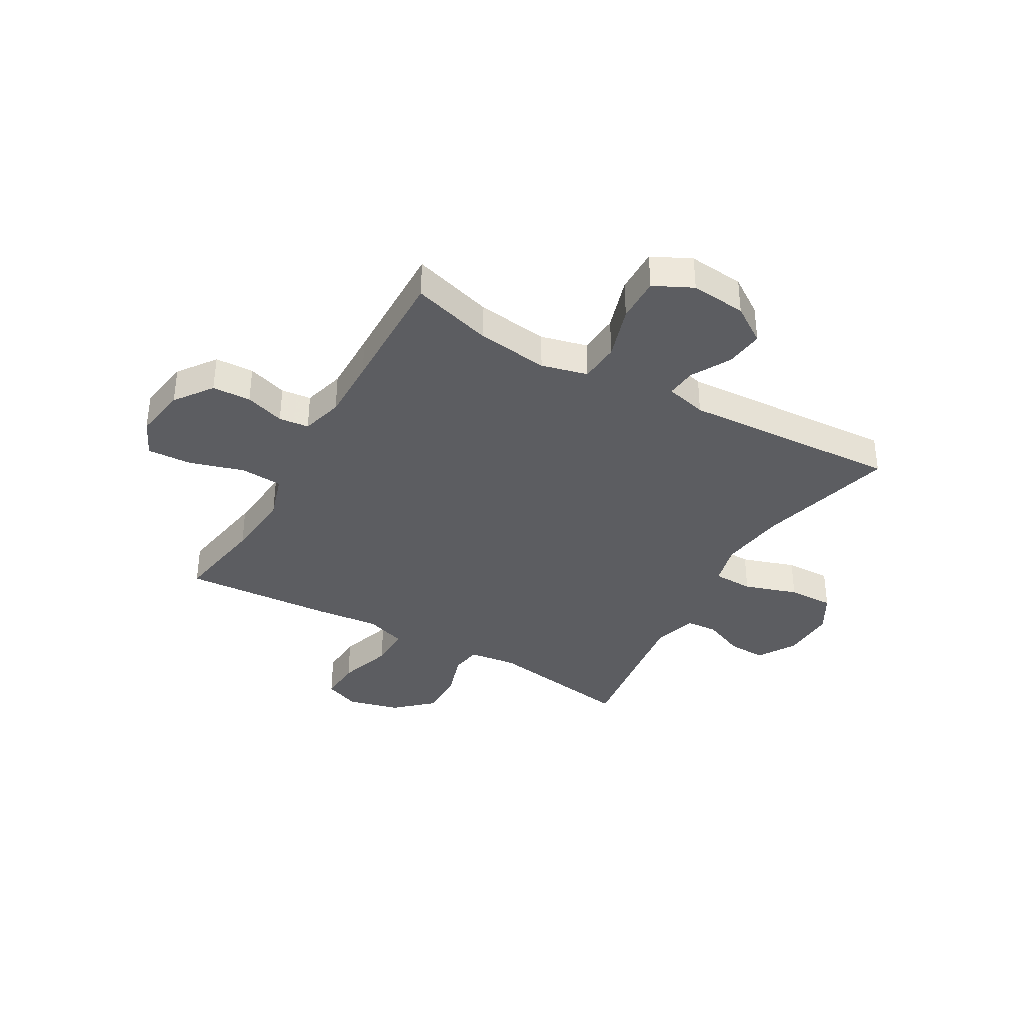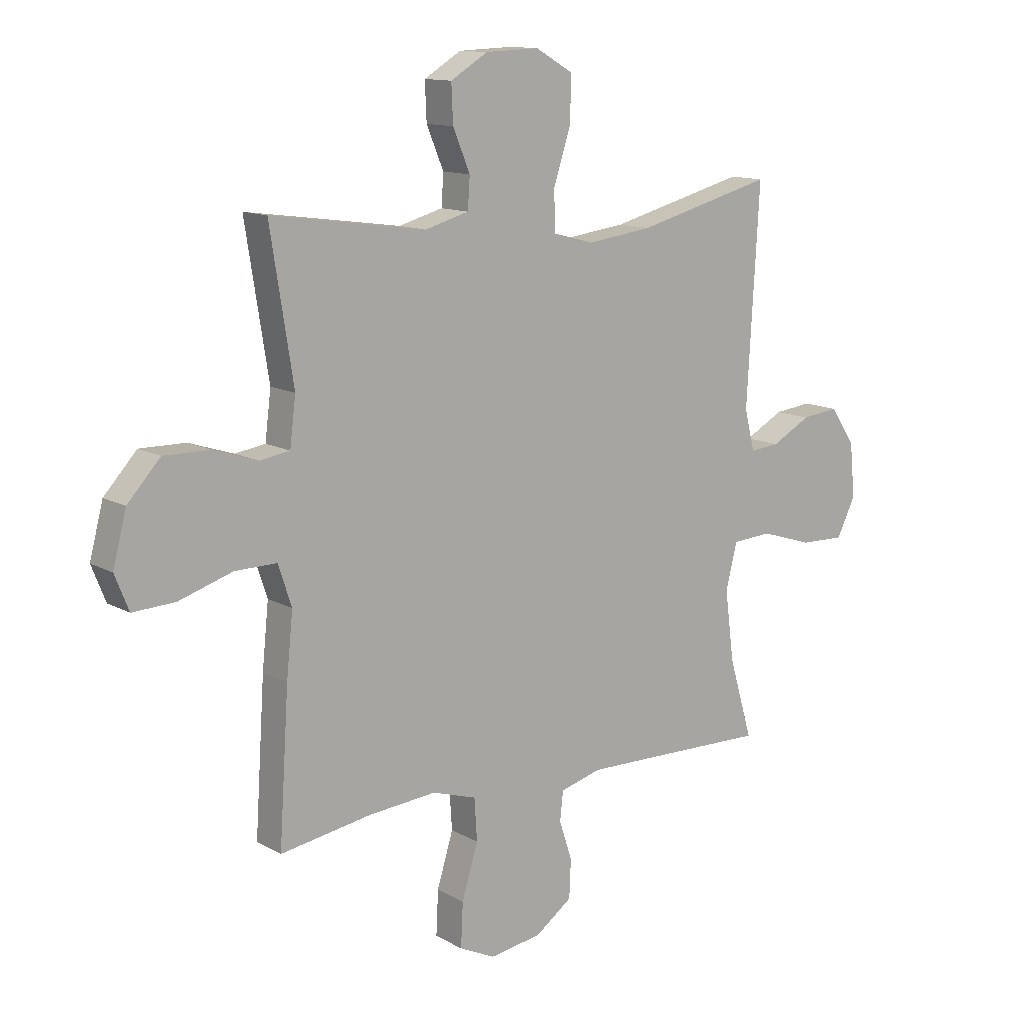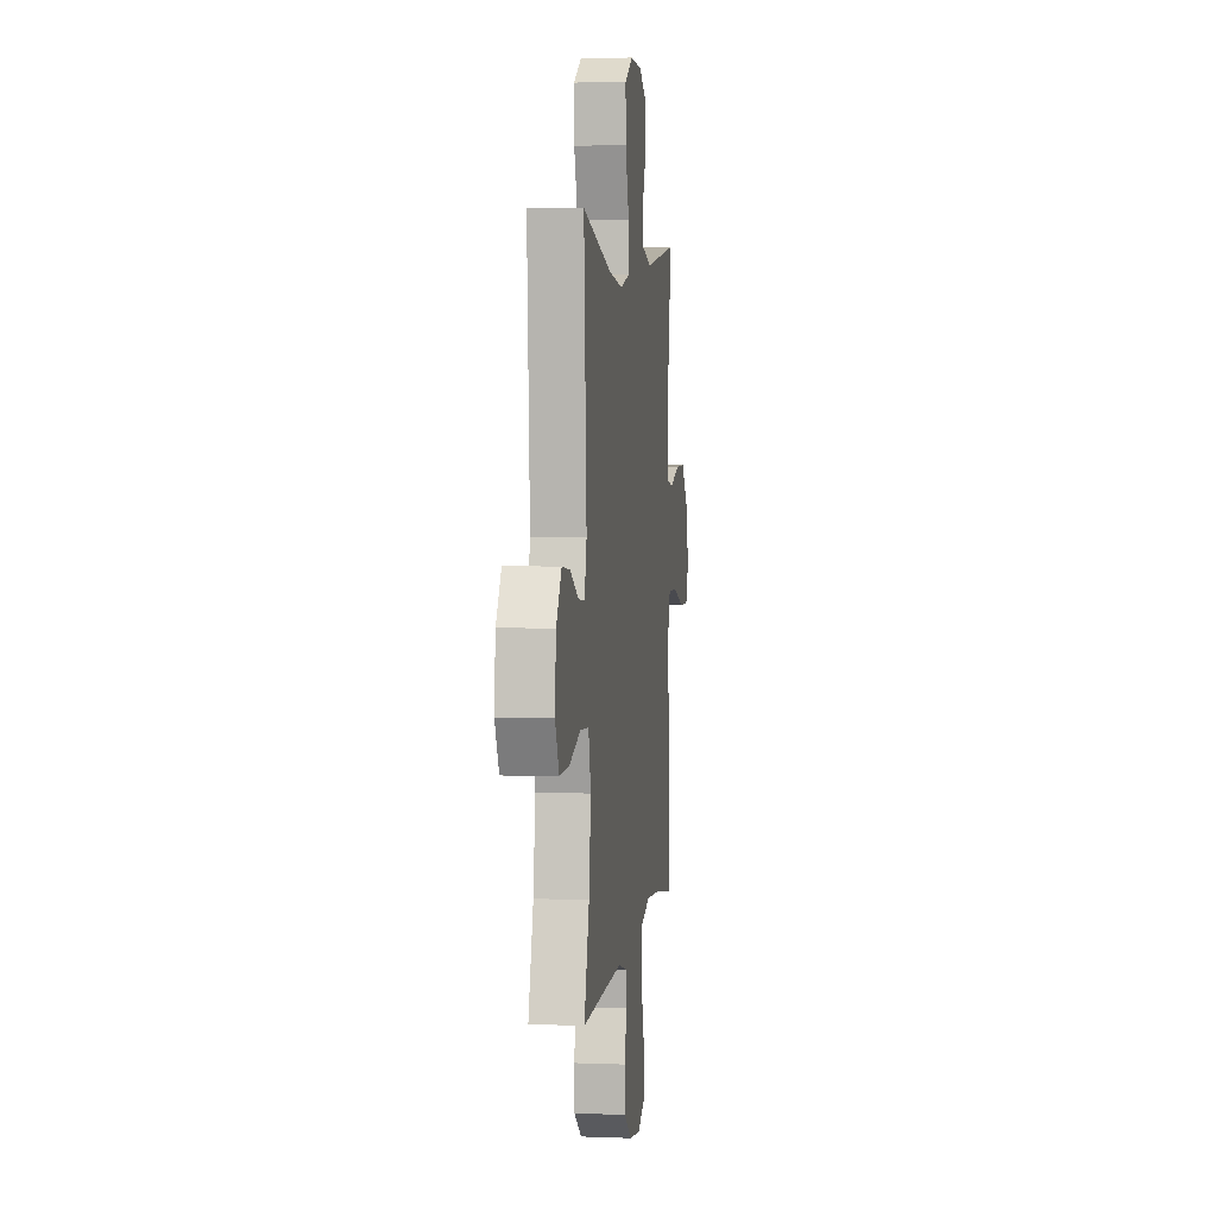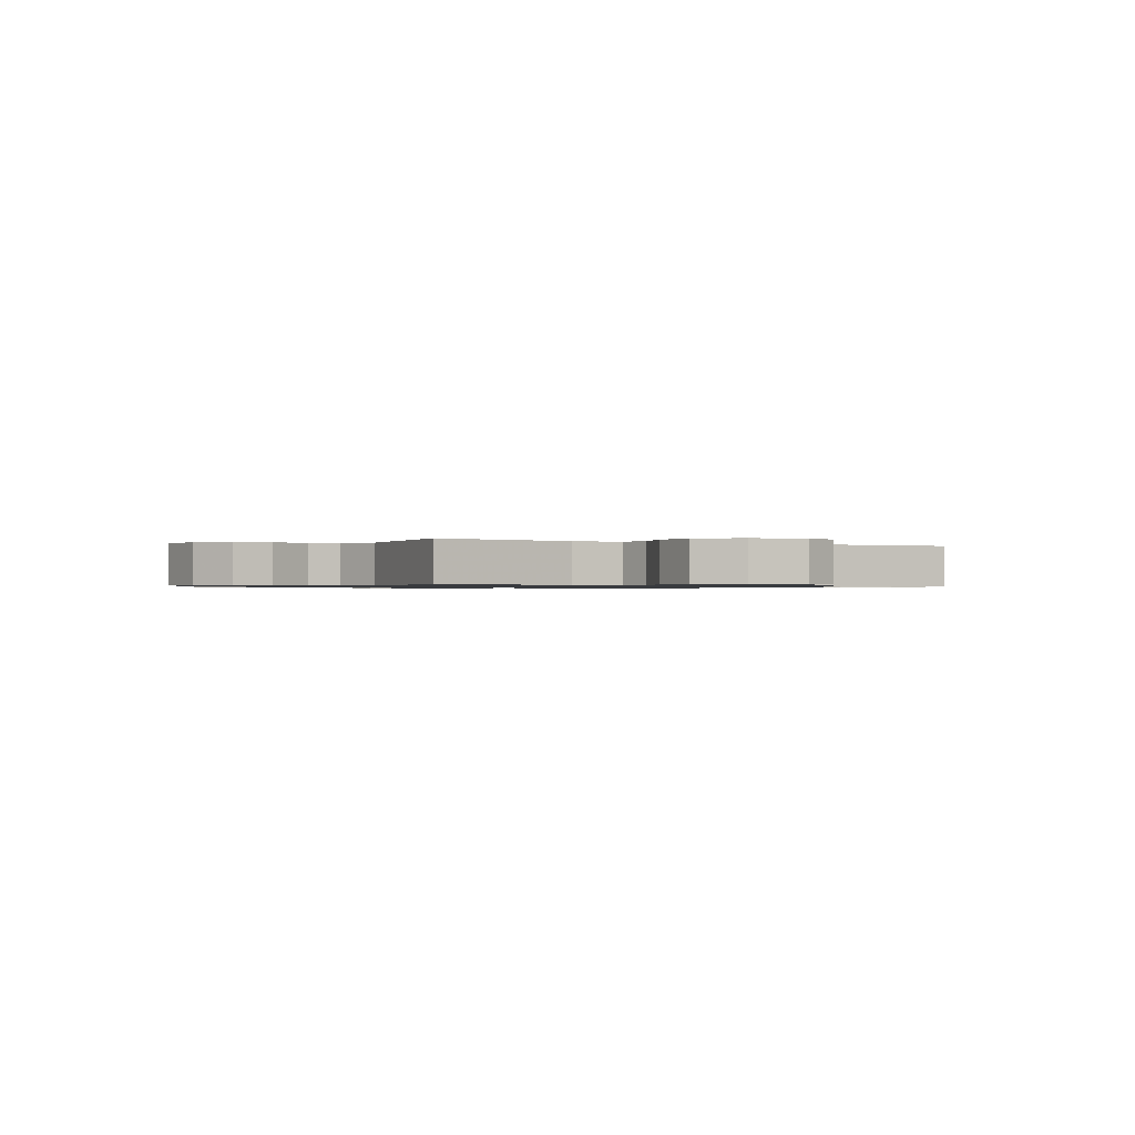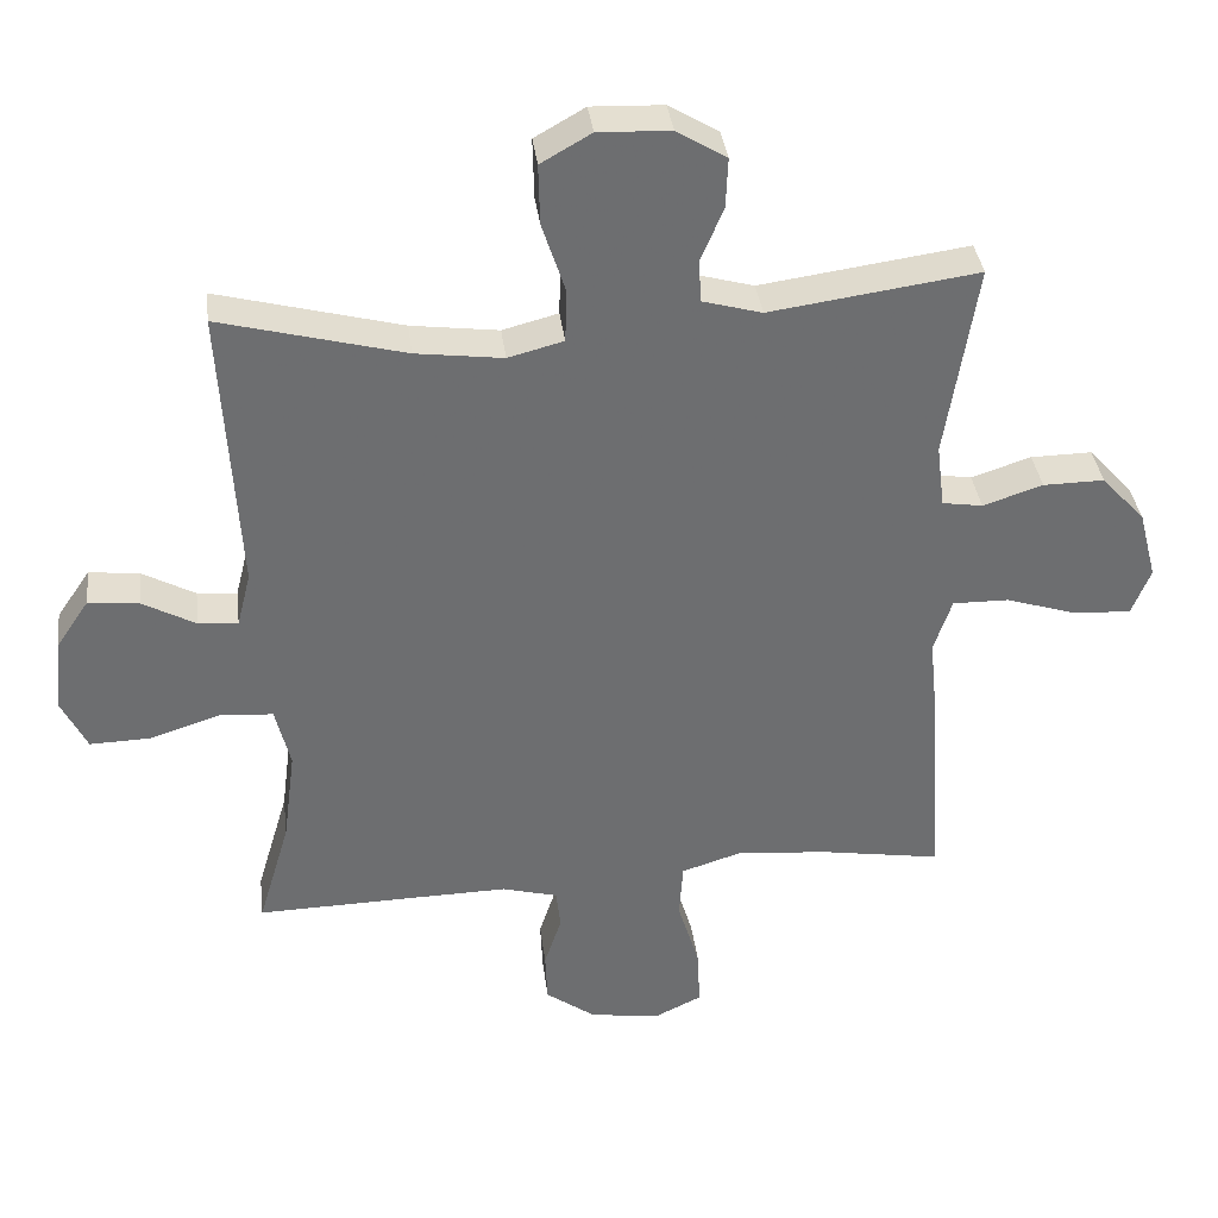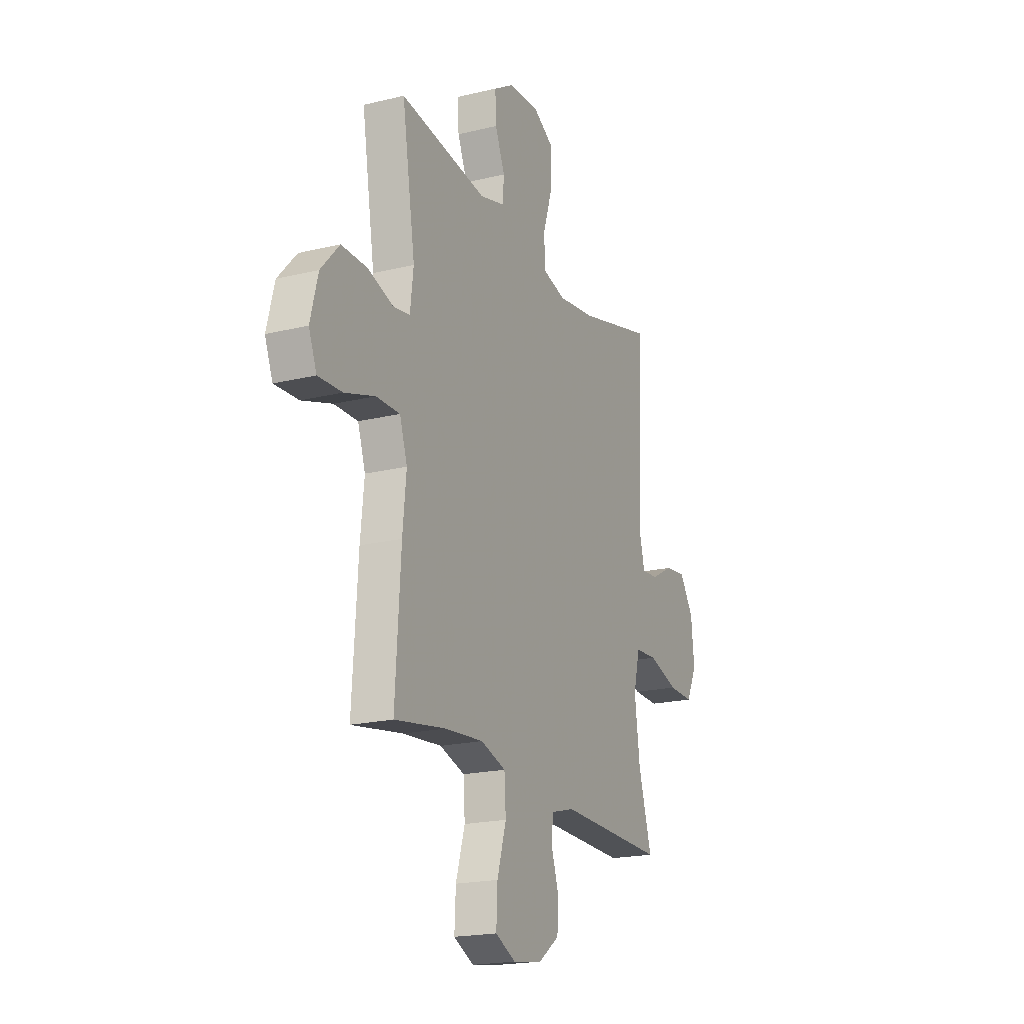
<metadata>
{"format":"obj","ext":"obj","renderer":"f3d","projection":"perspective","resolution":1024,"background":"white","views":[{"elev":-36.8,"azim":-119.8,"up":"+Y"},{"elev":12.5,"azim":142.2,"up":"+Z"},{"elev":4.2,"azim":-82.8,"up":"+Z"},{"elev":-0.8,"azim":59.6,"up":"+Y"},{"elev":36.3,"azim":-7.1,"up":"+Z"},{"elev":-19.8,"azim":114.3,"up":"+Z"}]}
</metadata>
<code>
v -0.5 0.07 0.5
v -0.245 0.07 0.433
v -0.124 0.07 0.417
v -0.047 0.07 0.437
v -0.045 0.07 0.511
v -0.077 0.07 0.609
v -0.079 0.07 0.693
v -0.009 0.07 0.733
v 0.091 0.07 0.729
v 0.16 0.07 0.687
v 0.157 0.07 0.617
v 0.125 0.07 0.541
v 0.129 0.07 0.483
v 0.211 0.07 0.46
v 0.5 0.07 0.5
v 0.457 0.07 0.229
v 0.468 0.07 0.141
v 0.524 0.07 0.132
v 0.607 0.07 0.159
v 0.692 0.07 0.16
v 0.753 0.07 0.093
v 0.778 0.07 -0.003
v 0.752 0.07 -0.068
v 0.673 0.07 -0.064
v 0.573 0.07 -0.032
v 0.495 0.07 -0.031
v 0.47 0.07 -0.106
v 0.482 0.07 -0.223
v 0.5 0.07 -0.5
v 0.33 0.07 -0.472
v 0.203 0.07 -0.461
v 0.12 0.07 -0.487
v 0.115 0.07 -0.565
v 0.145 0.07 -0.664
v 0.149 0.07 -0.746
v 0.082 0.07 -0.778
v -0.015 0.07 -0.763
v -0.084 0.07 -0.713
v -0.087 0.07 -0.642
v -0.063 0.07 -0.569
v -0.069 0.07 -0.514
v -0.146 0.07 -0.493
v -0.263 0.07 -0.495
v -0.5 0.07 -0.5
v -0.456 0.07 -0.351
v -0.439 0.07 -0.22
v -0.46 0.07 -0.135
v -0.534 0.07 -0.13
v -0.632 0.07 -0.161
v -0.715 0.07 -0.163
v -0.75 0.07 -0.092
v -0.74 0.07 0.01
v -0.694 0.07 0.078
v -0.624 0.07 0.07
v -0.551 0.07 0.03
v -0.496 0.07 0.025
v -0.477 0.07 0.101
v -0.5 0 0.5
v -0.245 0 0.433
v -0.124 0 0.417
v -0.047 0 0.437
v -0.045 0 0.511
v -0.077 0 0.609
v -0.079 0 0.693
v -0.009 0 0.733
v 0.091 0 0.729
v 0.16 0 0.687
v 0.157 0 0.617
v 0.125 0 0.541
v 0.129 0 0.483
v 0.211 0 0.46
v 0.5 0 0.5
v 0.457 0 0.229
v 0.468 0 0.141
v 0.524 0 0.132
v 0.607 0 0.159
v 0.692 0 0.16
v 0.753 0 0.093
v 0.778 0 -0.003
v 0.752 0 -0.068
v 0.673 0 -0.064
v 0.573 0 -0.032
v 0.495 0 -0.031
v 0.47 0 -0.106
v 0.482 0 -0.223
v 0.5 0 -0.5
v 0.33 0 -0.472
v 0.203 0 -0.461
v 0.12 0 -0.487
v 0.115 0 -0.565
v 0.145 0 -0.664
v 0.149 0 -0.746
v 0.082 0 -0.778
v -0.015 0 -0.763
v -0.084 0 -0.713
v -0.087 0 -0.642
v -0.063 0 -0.569
v -0.069 0 -0.514
v -0.146 0 -0.493
v -0.263 0 -0.495
v -0.5 0 -0.5
v -0.456 0 -0.351
v -0.439 0 -0.22
v -0.46 0 -0.135
v -0.534 0 -0.13
v -0.632 0 -0.161
v -0.715 0 -0.163
v -0.75 0 -0.092
v -0.74 0 0.01
v -0.694 0 0.078
v -0.624 0 0.07
v -0.551 0 0.03
v -0.496 0 0.025
v -0.477 0 0.101
f 52 53 54 55
f 52 55 56
f 51 52 56
f 48 49 50 51
f 47 48 51 56
f 46 47 56 57
f 43 44 45
f 42 43 45 46
f 41 42 46 57
f 37 38 39 40
f 37 40 41
f 36 37 41
f 33 34 35 36
f 32 33 36 41
f 31 32 41 57
f 27 28 29 30
f 26 27 30 31
f 22 23 24 25
f 22 25 26
f 21 22 26
f 18 19 20 21
f 17 18 21 26
f 14 15 16
f 13 14 16 17
f 9 10 11 12
f 9 12 13
f 8 9 13
f 5 6 7 8
f 4 5 8 13
f 31 57 1 2
f 26 31 2 3
f 4 13 17 26
f 3 4 26
f 112 111 110 109
f 113 112 109
f 113 109 108
f 108 107 106 105
f 113 108 105 104
f 114 113 104 103
f 102 101 100
f 103 102 100 99
f 114 103 99 98
f 97 96 95 94
f 98 97 94
f 98 94 93
f 93 92 91 90
f 98 93 90 89
f 114 98 89 88
f 87 86 85 84
f 88 87 84 83
f 82 81 80 79
f 83 82 79
f 83 79 78
f 78 77 76 75
f 83 78 75 74
f 73 72 71
f 74 73 71 70
f 69 68 67 66
f 70 69 66
f 70 66 65
f 65 64 63 62
f 70 65 62 61
f 59 58 114 88
f 60 59 88 83
f 83 74 70 61
f 83 61 60
f 1 58 59 2
f 2 59 60 3
f 3 60 61 4
f 4 61 62 5
f 5 62 63 6
f 6 63 64 7
f 7 64 65 8
f 8 65 66 9
f 9 66 67 10
f 10 67 68 11
f 11 68 69 12
f 12 69 70 13
f 13 70 71 14
f 14 71 72 15
f 15 72 73 16
f 16 73 74 17
f 17 74 75 18
f 18 75 76 19
f 19 76 77 20
f 20 77 78 21
f 21 78 79 22
f 22 79 80 23
f 23 80 81 24
f 24 81 82 25
f 25 82 83 26
f 26 83 84 27
f 27 84 85 28
f 28 85 86 29
f 29 86 87 30
f 30 87 88 31
f 31 88 89 32
f 32 89 90 33
f 33 90 91 34
f 34 91 92 35
f 35 92 93 36
f 36 93 94 37
f 37 94 95 38
f 38 95 96 39
f 39 96 97 40
f 40 97 98 41
f 41 98 99 42
f 42 99 100 43
f 43 100 101 44
f 44 101 102 45
f 45 102 103 46
f 46 103 104 47
f 47 104 105 48
f 48 105 106 49
f 49 106 107 50
f 50 107 108 51
f 51 108 109 52
f 52 109 110 53
f 53 110 111 54
f 54 111 112 55
f 55 112 113 56
f 56 113 114 57
f 57 114 58 1

</code>
